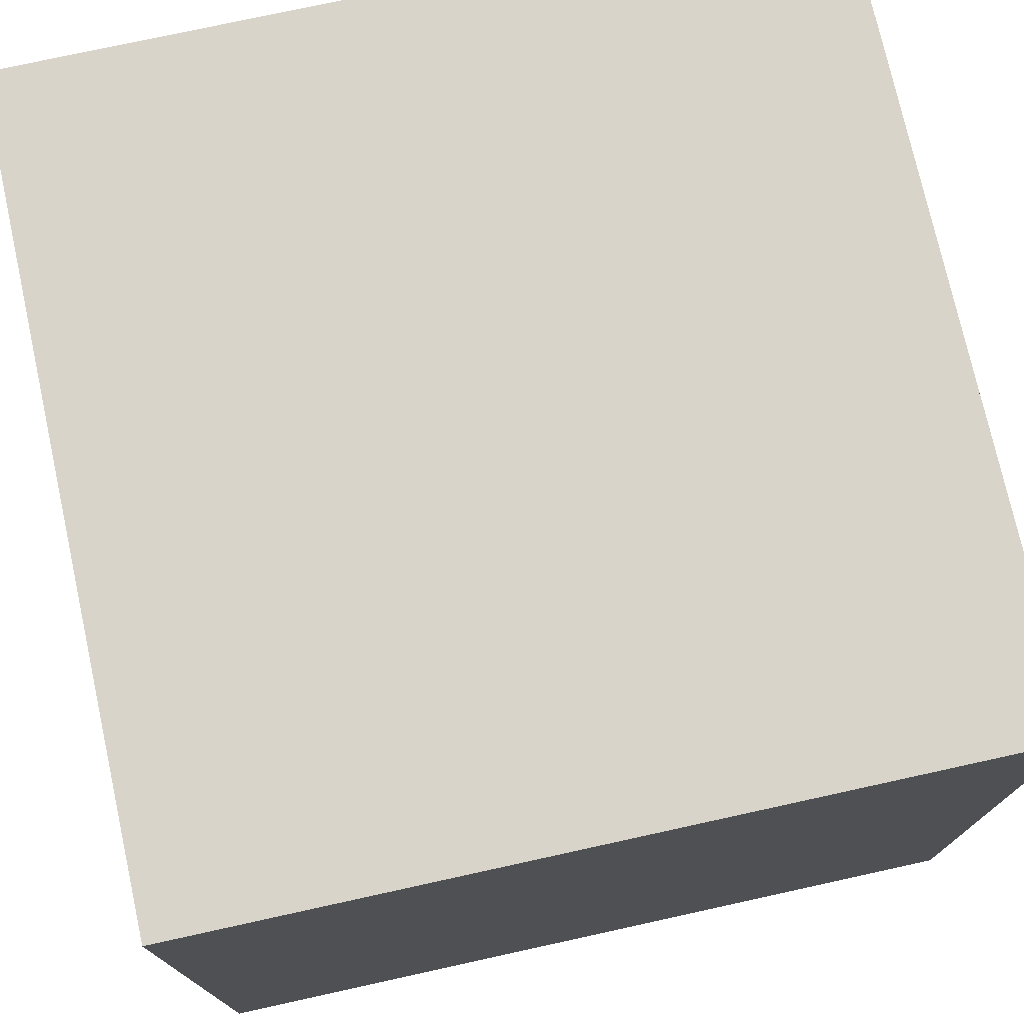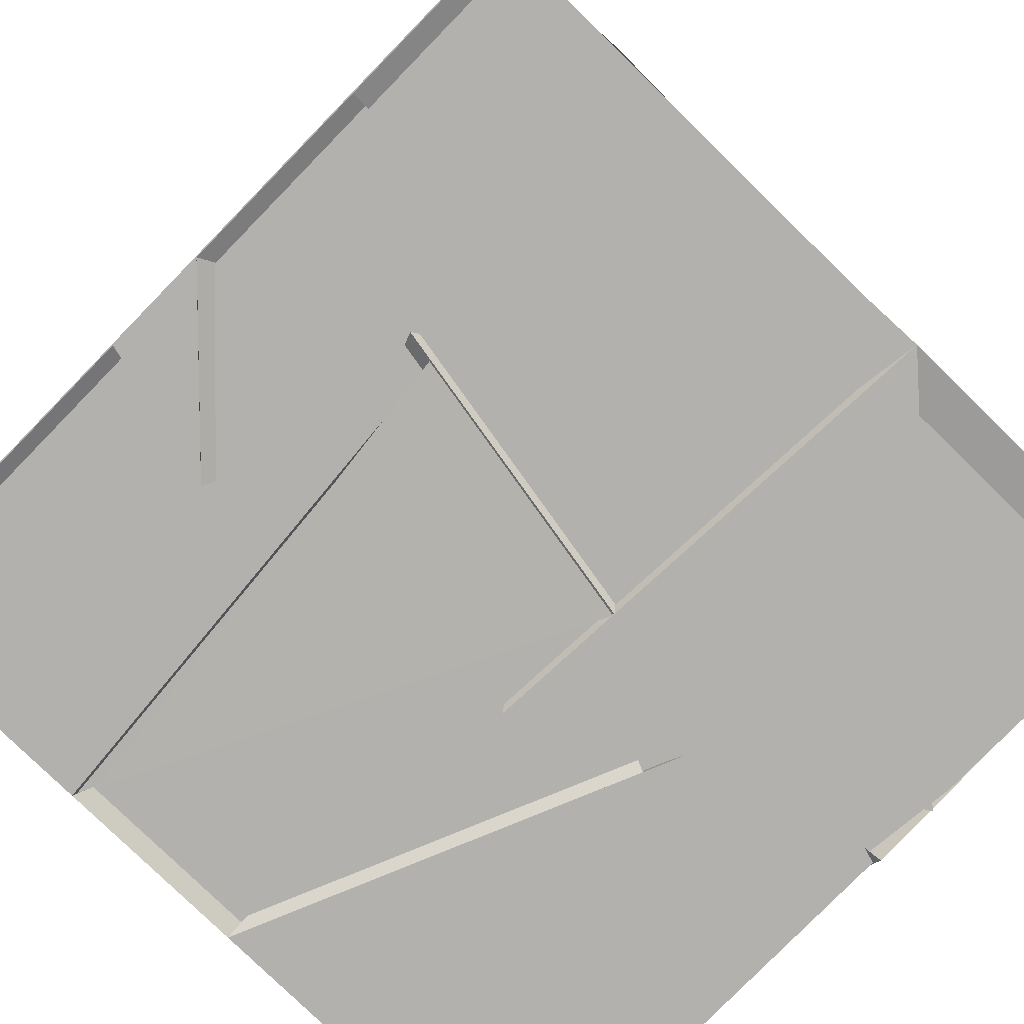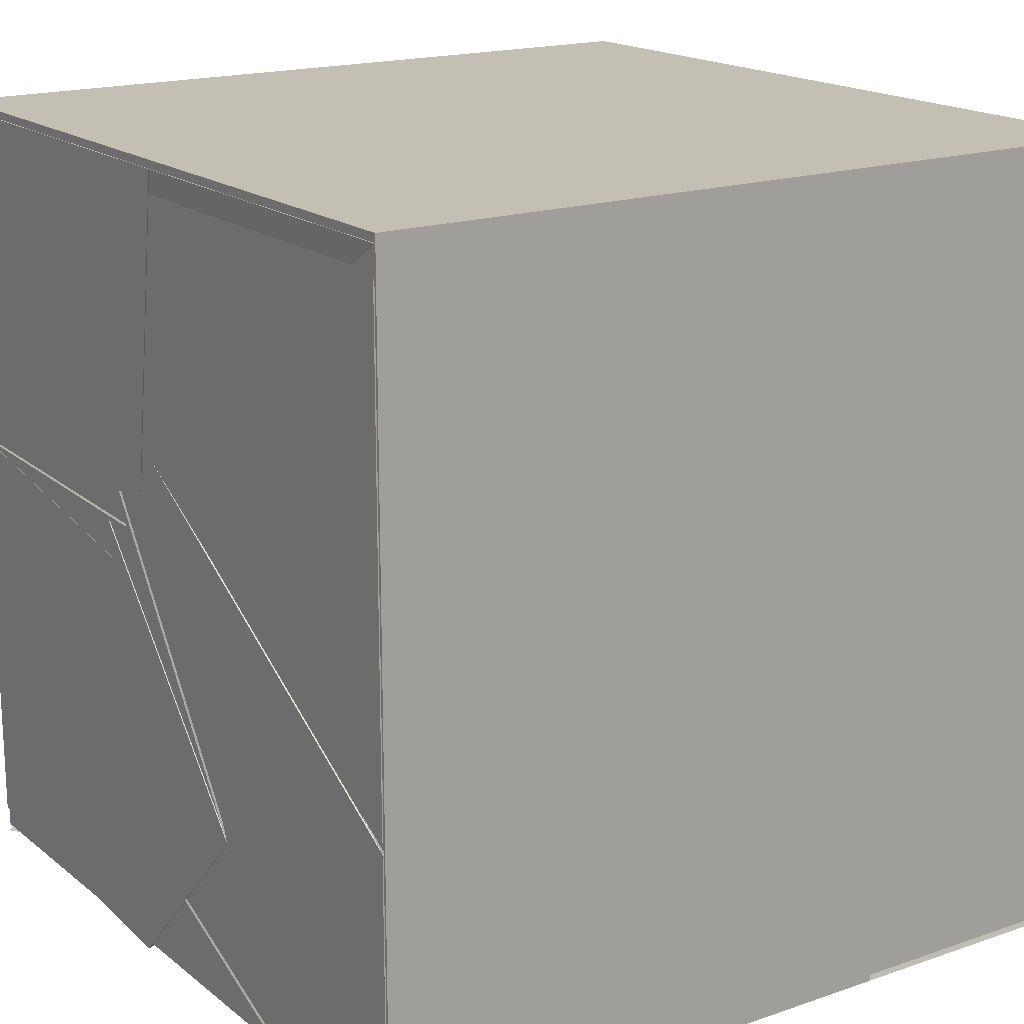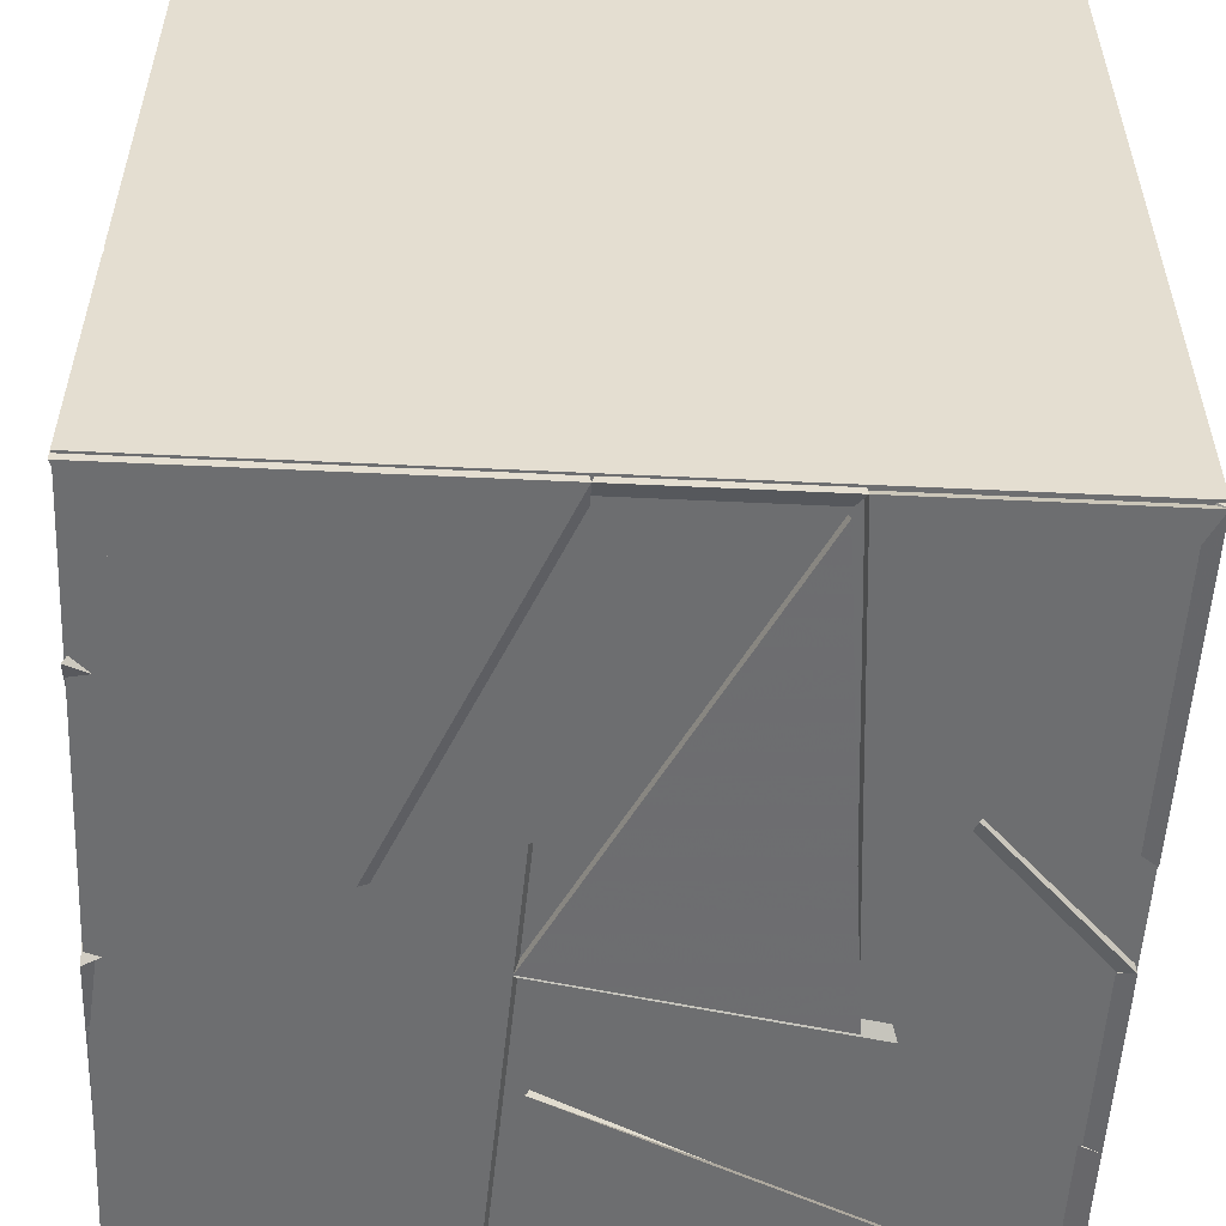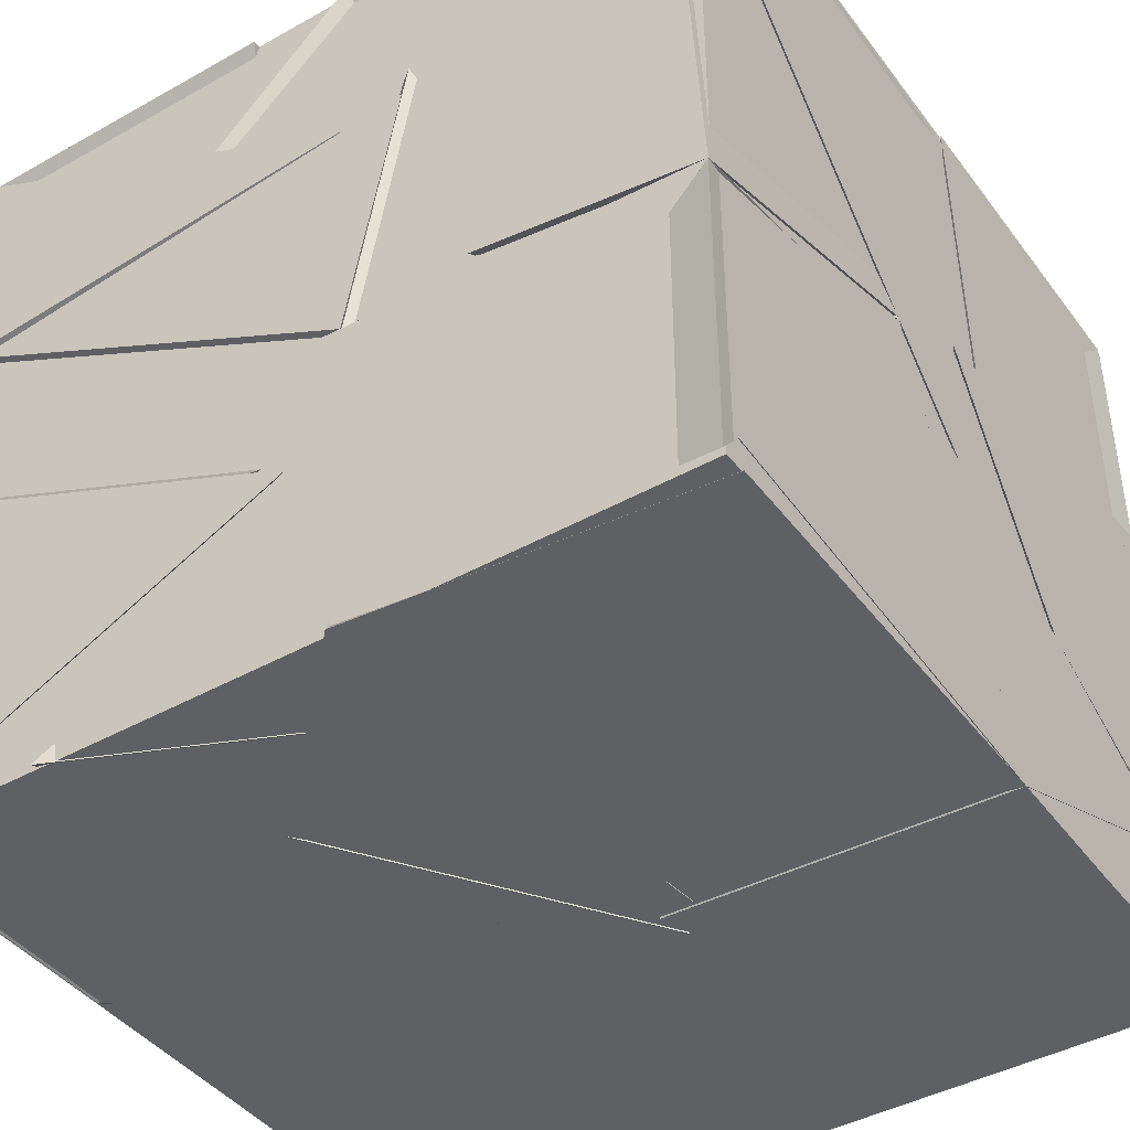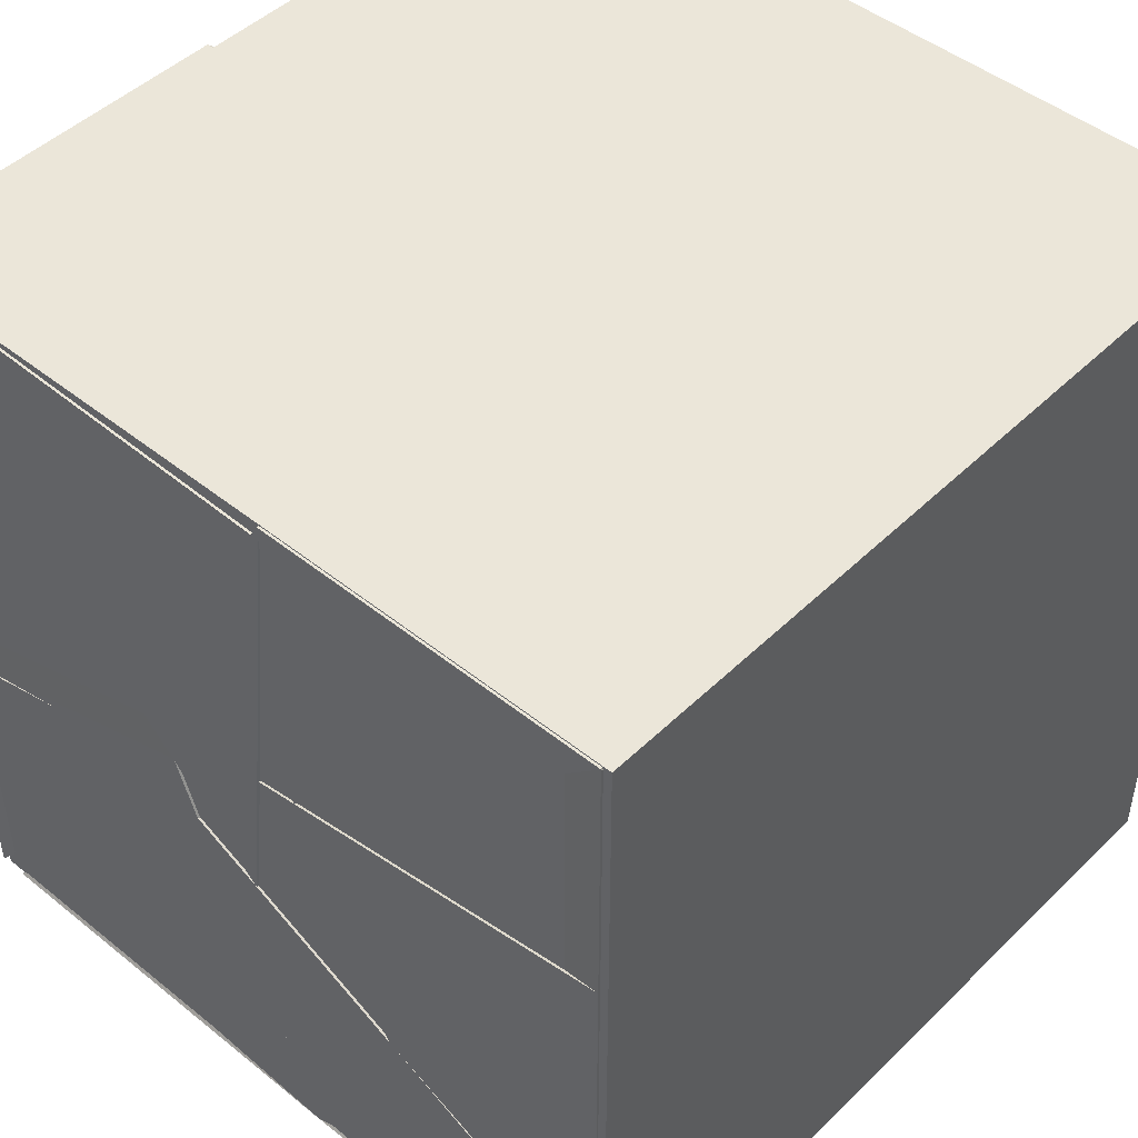
<metadata>
{"format":"obj","ext":"obj","renderer":"f3d","projection":"perspective","resolution":1024,"background":"white","views":[{"elev":75.3,"azim":167.6,"up":"+Z"},{"elev":-79.2,"azim":-134.3,"up":"+Z"},{"elev":17.7,"azim":55.9,"up":"+Z"},{"elev":-54.2,"azim":87.1,"up":"+Z"},{"elev":-42.4,"azim":-146.2,"up":"+Y"},{"elev":46.8,"azim":-47.6,"up":"+Y"}]}
</metadata>
<code>
v 21.12 19.34 20.68
v 21.12 18.88 19.67
v 20.05 18.92 20.39
v 21.07 19.76 20.2
v 21.12 19.71 21.12
v 21.12 20.5 20.1
v 20.21 20.45 20.57
v 21.12 20.92 20.54
v 21.12 19.55 20.09
v 21.12 19.96 19.13
v 20.06 19.86 19.41
v 21.12 20.21 20.15
v 19.35 19.59 19.57
v 19.82 18.88 20.12
v 18.88 18.88 20.15
v 19.58 19.36 20.82
v 21.12 18.88 19.67
v 20.13 19.47 18.97
v 20.79 19.53 20.13
v 21.12 19.81 19.5
v 19.91 19.06 20.17
v 19.09 20.04 19.83
v 19.54 19.91 21.08
v 19.97 20.04 20.84
v 19.43 20.04 19.48
v 19.93 21.12 20.11
v 19.4 21.12 18.88
v 19.93 21.12 18.88
v 21.12 19.9 18.88
v 21.12 20.43 18.88
v 19.44 20.04 19.51
v 20.33 20.73 18.89
v 20.37 20.9 19.95
v 18.88 18.88 18.88
v 18.99 19.9 19.75
v 18.88 19.74 18.88
v 19.85 19.13 19.07
v 20.22 19.82 18.88
v 19.86 20.08 19.47
v 19.66 18.88 18.88
v 19.29 20.3 20.05
v 18.95 20.98 18.95
v 18.88 20.03 19.76
v 19.51 19.84 18.88
v 19.86 19.34 19.14
v 20.06 20.14 20.2
v 20.13 20.26 19.59
v 19.43 20.03 19.52
v 20.37 20.89 19.87
v 20.52 20.2 19.53
v 19.54 19.91 21.08
v 18.88 19.3 20.93
v 19.09 20.04 19.83
v 19.75 19.44 20.57
v 18.88 19.76 20.01
v 18.88 20.73 19.09
v 18.88 21.09 20.16
v 19.4 20.33 20.18
v 19.86 19.8 18.88
v 20.81 20.22 19.61
v 19.73 20.55 18.89
v 21.06 20.4 18.88
v 18.9 18.88 21.12
v 19.41 19.59 21.12
v 20.04 18.88 21.12
v 19.92 18.88 20.24
v 21.09 20.66 21.12
v 20.3 21.12 21.12
v 20.04 20.14 20.47
v 19.97 19.92 21.12
v 21.12 18.88 21.12
v 20.01 18.92 20.36
v 20.75 19.76 21.09
v 19.44 20.06 19.49
v 20.38 20.9 19.95
v 21.09 20.66 21.12
v 19.97 19.92 21.12
v 21.12 19.71 21.12
v 20.04 20.14 20.47
v 19.44 20 19.38
v 18.88 21.12 18.88
v 19.4 21.12 20.12
v 19.95 19.99 21.12
v 19.03 19.97 20.17
v 19.45 20.1 19.9
v 19.45 21.03 20.87
v 21.12 21.12 18.88
v 19.91 20.53 18.88
v 20.88 20.18 19.74
v 20.05 19.87 19.5
v 19.98 20 20.83
v 19.69 19.06 19.92
v 20.26 19.07 20.55
v 21.12 18.88 21.04
v 19.95 18.88 20.37
v 21.12 18.88 19.7
v 21.12 19.74 20.24
v 20.04 19.85 20.44
v 20.08 18.88 19.13
v 20.64 18.88 18.88
v 20.83 19.46 20.08
v 19.92 19.91 19.29
v 20.45 21.1 19.96
v 20.66 20.07 20.19
v 20.09 20.31 20.58
v 20.04 19.94 19.45
v 19.97 19.94 21.08
v 20.04 20.15 20.45
v 20.25 19.1 20.53
v 21.11 21.12 21.07
v 21.04 21.05 19.85
v 20.11 20.38 20.55
v 20.31 21.12 19.99
v 21.12 20.32 19.76
v 20.03 19.94 19.44
v 20.45 21.1 19.96
v 20.7 20.08 20.25
v 21.12 19.74 20.29
v 20.06 18.92 20.4
v 20.97 19.6 21.12
v 19.8 20.19 21.05
v 18.88 19.53 20.45
v 18.88 20.21 20.06
v 18.88 20.38 21.12
v 20.87 19.52 20.19
v 20.45 18.88 19.1
v 19.97 18.88 20.36
v 18.88 19.21 21.12
v 20 20.04 20.8
v 20.3 21.07 19.99
v 19.51 20.38 20.35
v 19.43 20.05 19.48
v 18.88 21.08 20.14
v 21.08 21.07 21.09
v 20.09 20.32 20.58
v 21.12 21.12 20.74
v 20.77 20.85 19.84
v 21.12 20.26 19.86
v 20.1 20.37 20.55
v 19.72 21.12 20.7
v 19.14 20.24 20.35
v 20.18 20.99 20.02
v 18.88 21.12 20.16
v 19.41 20.48 20.22
v 19.45 20.15 19.58
v 20.35 21.04 20.03
v 19.96 20.01 20.81
v 18.95 20.21 20.13
v 18.88 21.12 21.12
v 19.86 20.19 21.12
v 19.42 21.12 20.85
v 19.99 19.42 18.88
v 21.12 18.88 18.88
v 20.03 19.93 19.41
v 19.79 18.88 20.21
v 20.33 19.2 20.5
v 20.34 18.88 19.4
v 19.69 19.07 19.93
v 19.91 19.52 19.38
v 20.09 20.14 20.21
v 19.09 20.05 19.84
v 20.31 21.12 19.96
v 19.48 21.12 21
v 21.08 21.05 21.12
v 20.48 20.32 19.38
v 21.12 21.12 19.89
v 20.23 21.12 18.88
v 19.39 19.59 21.12
v 19.76 20.14 21.07
v 19.23 19.62 21.12
v 20.49 19.43 21.12
v 19.92 19.12 20.21
v 19.97 19.94 21.12
v 19.52 21.12 21.12
v 21.06 20.21 20.17
v 20.21 19.23 20.52
v 20.04 19.85 20.44
v 20.03 19.94 19.41
v 19.4 21.12 20.14
v 20.03 19.94 19.41
v 19.84 18.88 18.88
v 19.71 18.88 20.11
v 19.92 19.92 19.29
v 20.09 19.47 18.88
v 20.73 19.55 20.06
v 19.44 20.06 19.49
v 19.86 19.8 18.88
v 20.77 20.21 19.58
v 19.71 20.63 18.88
v 19.99 20.12 19.55
v 19.78 19.18 19.06
v 18.9 19.95 19.71
v 18.88 18.88 18.96
v 19.72 18.88 20.01
v 20.49 19.43 21.12
v 19.79 19.03 20.04
v 19.42 19.59 21.12
v 19.99 20.01 20.84
v 19.09 20.05 19.84
v 19.69 19.07 19.93
v 21.07 19.59 20.07
v 20.03 19.94 19.4
v 21.1 20.26 20.15
v 20.26 19.28 20.5
v 19.34 20.45 20.27
v 18.9 21.11 20.16
v 20.23 20.98 20.02
v 19.4 20.07 19.49
v 18.88 18.96 18.94
v 19.41 19.66 19.96
v 19.94 19.55 19.39
v 19.41 19.83 19.67
v 19.91 19.52 19.38
v 18.88 20.23 20.18
v 20.35 21.04 20.04
v 19.96 20.01 20.81
v 19.45 20.15 19.58
v 20.15 20.26 19.59
v 20.31 19.29 20.49
v 20.84 19.51 20.18
v 21.12 21.12 20.23
v 21.12 20.29 19.74
v 18.88 19.86 19.81
v 19.62 19.55 20.43
v 18.88 19.25 21.01
v 18.88 20.03 19.75
v 19.51 19.83 18.88
v 18.95 21.05 18.88
v 20.32 21.12 19.99
v 20.26 19.07 20.54
v 21.12 19.74 20.24
v 21.11 19.71 21.11
v 20.04 19.85 20.44
v 18.89 18.89 18.91
v 18.89 18.89 21.14
v 18.89 21.12 21.14
v 18.89 21.12 18.91
v 21.12 18.89 18.91
v 21.12 21.12 18.91
v 21.12 21.12 21.14
v 21.12 18.89 21.14
f 1 2 3
f 1 4 2
f 1 3 4
f 2 4 3
f 5 6 7
f 5 8 6
f 5 7 8
f 6 8 7
f 9 10 11
f 9 12 10
f 9 11 12
f 10 12 11
f 13 14 15
f 13 16 14
f 13 15 16
f 14 16 15
f 17 18 19
f 17 20 18
f 17 19 20
f 18 20 19
f 21 22 23
f 21 24 22
f 21 23 24
f 22 24 23
f 25 26 27
f 25 28 26
f 25 27 28
f 26 28 27
f 29 12 11
f 29 30 12
f 29 11 30
f 12 30 11
f 28 31 32
f 28 33 31
f 28 32 33
f 31 33 32
f 34 35 36
f 34 37 35
f 34 36 37
f 35 37 36
f 38 36 39
f 38 40 36
f 38 39 40
f 36 40 39
f 41 42 43
f 41 44 42
f 41 43 44
f 42 44 43
f 45 46 47
f 45 43 46
f 45 47 43
f 46 43 47
f 48 49 50
f 48 32 49
f 48 50 32
f 49 32 50
f 51 52 53
f 51 54 52
f 51 53 54
f 52 54 53
f 55 56 57
f 55 58 56
f 55 57 58
f 56 58 57
f 59 60 61
f 59 62 60
f 59 61 62
f 60 62 61
f 63 64 65
f 63 66 64
f 63 65 66
f 64 66 65
f 67 68 69
f 67 70 68
f 67 69 70
f 68 70 69
f 71 72 65
f 71 73 72
f 71 65 73
f 72 73 65
f 26 28 74
f 26 75 28
f 26 74 75
f 28 75 74
f 76 77 78
f 76 79 77
f 76 78 79
f 77 79 78
f 80 81 27
f 80 82 81
f 80 27 82
f 81 82 27
f 83 84 85
f 83 86 84
f 83 85 86
f 84 86 85
f 87 30 88
f 87 89 30
f 87 88 89
f 30 89 88
f 90 91 92
f 90 93 91
f 90 92 93
f 91 93 92
f 94 95 96
f 94 1 95
f 94 96 1
f 95 1 96
f 97 5 98
f 97 6 5
f 97 98 6
f 5 6 98
f 99 100 101
f 99 102 100
f 99 101 102
f 100 102 101
f 103 104 105
f 103 106 104
f 103 105 106
f 104 106 105
f 107 108 78
f 107 109 108
f 107 78 109
f 108 109 78
f 110 111 112
f 110 113 111
f 110 112 113
f 111 113 112
f 114 115 116
f 114 117 115
f 114 116 117
f 115 117 116
f 71 118 119
f 71 120 118
f 71 119 120
f 118 120 119
f 121 122 123
f 121 124 122
f 121 123 124
f 122 124 123
f 2 125 126
f 2 127 125
f 2 126 127
f 125 127 126
f 121 124 122
f 121 128 124
f 121 122 128
f 124 128 122
f 129 68 130
f 129 131 68
f 129 130 131
f 68 131 130
f 132 81 82
f 132 133 81
f 132 82 133
f 81 133 82
f 68 134 113
f 68 135 134
f 68 113 135
f 134 135 113
f 136 137 138
f 136 139 137
f 136 138 139
f 137 139 138
f 140 141 142
f 140 143 141
f 140 142 143
f 141 143 142
f 144 145 146
f 144 147 145
f 144 146 147
f 145 147 146
f 148 149 150
f 148 151 149
f 148 150 151
f 149 151 150
f 152 29 20
f 152 153 29
f 152 20 153
f 29 153 20
f 154 155 156
f 154 157 155
f 154 156 157
f 155 157 156
f 158 159 160
f 158 161 159
f 158 160 161
f 159 161 160
f 162 131 163
f 162 68 131
f 162 163 68
f 131 68 163
f 124 149 150
f 124 148 149
f 124 150 148
f 149 148 150
f 5 164 7
f 5 8 164
f 5 7 8
f 164 8 7
f 165 87 166
f 165 167 87
f 165 166 167
f 87 167 166
f 63 168 15
f 63 66 168
f 63 15 66
f 168 66 15
f 169 170 171
f 169 172 170
f 169 171 172
f 170 172 171
f 173 131 68
f 173 174 131
f 173 68 174
f 131 174 68
f 18 153 17
f 18 20 153
f 18 17 20
f 153 20 17
f 175 176 177
f 175 178 176
f 175 177 178
f 176 178 177
f 27 26 179
f 27 25 26
f 27 179 25
f 26 25 179
f 180 181 157
f 180 182 181
f 180 157 182
f 181 182 157
f 183 29 184
f 183 185 29
f 183 184 185
f 29 185 184
f 186 187 188
f 186 189 187
f 186 188 189
f 187 189 188
f 190 36 191
f 190 192 36
f 190 191 192
f 36 192 191
f 13 193 194
f 13 15 193
f 13 194 15
f 193 15 194
f 195 65 196
f 195 197 65
f 195 196 197
f 65 197 196
f 160 198 199
f 160 200 198
f 160 199 200
f 198 200 199
f 201 202 203
f 201 204 202
f 201 203 204
f 202 204 203
f 205 206 207
f 205 208 206
f 205 207 208
f 206 208 207
f 209 43 210
f 209 15 43
f 209 210 15
f 43 15 210
f 193 211 194
f 193 181 211
f 193 194 181
f 211 181 194
f 193 212 194
f 193 213 212
f 193 194 213
f 212 213 194
f 140 143 214
f 140 149 143
f 140 214 149
f 143 149 214
f 215 216 217
f 215 218 216
f 215 217 218
f 216 218 217
f 98 5 7
f 98 6 5
f 98 7 6
f 5 6 7
f 219 157 220
f 219 154 157
f 219 220 154
f 157 154 220
f 221 165 87
f 221 222 165
f 221 87 222
f 165 222 87
f 15 223 224
f 15 225 223
f 15 224 225
f 223 225 224
f 226 227 228
f 226 36 227
f 226 228 36
f 227 36 228
f 165 167 229
f 165 166 167
f 165 229 166
f 167 166 229
f 230 231 232
f 230 233 231
f 230 232 233
f 231 233 232
f 234 235 236 237
f 238 239 240 241
f 234 238 241 235
f 237 236 240 239
f 234 237 239 238
f 235 241 240 236

</code>
